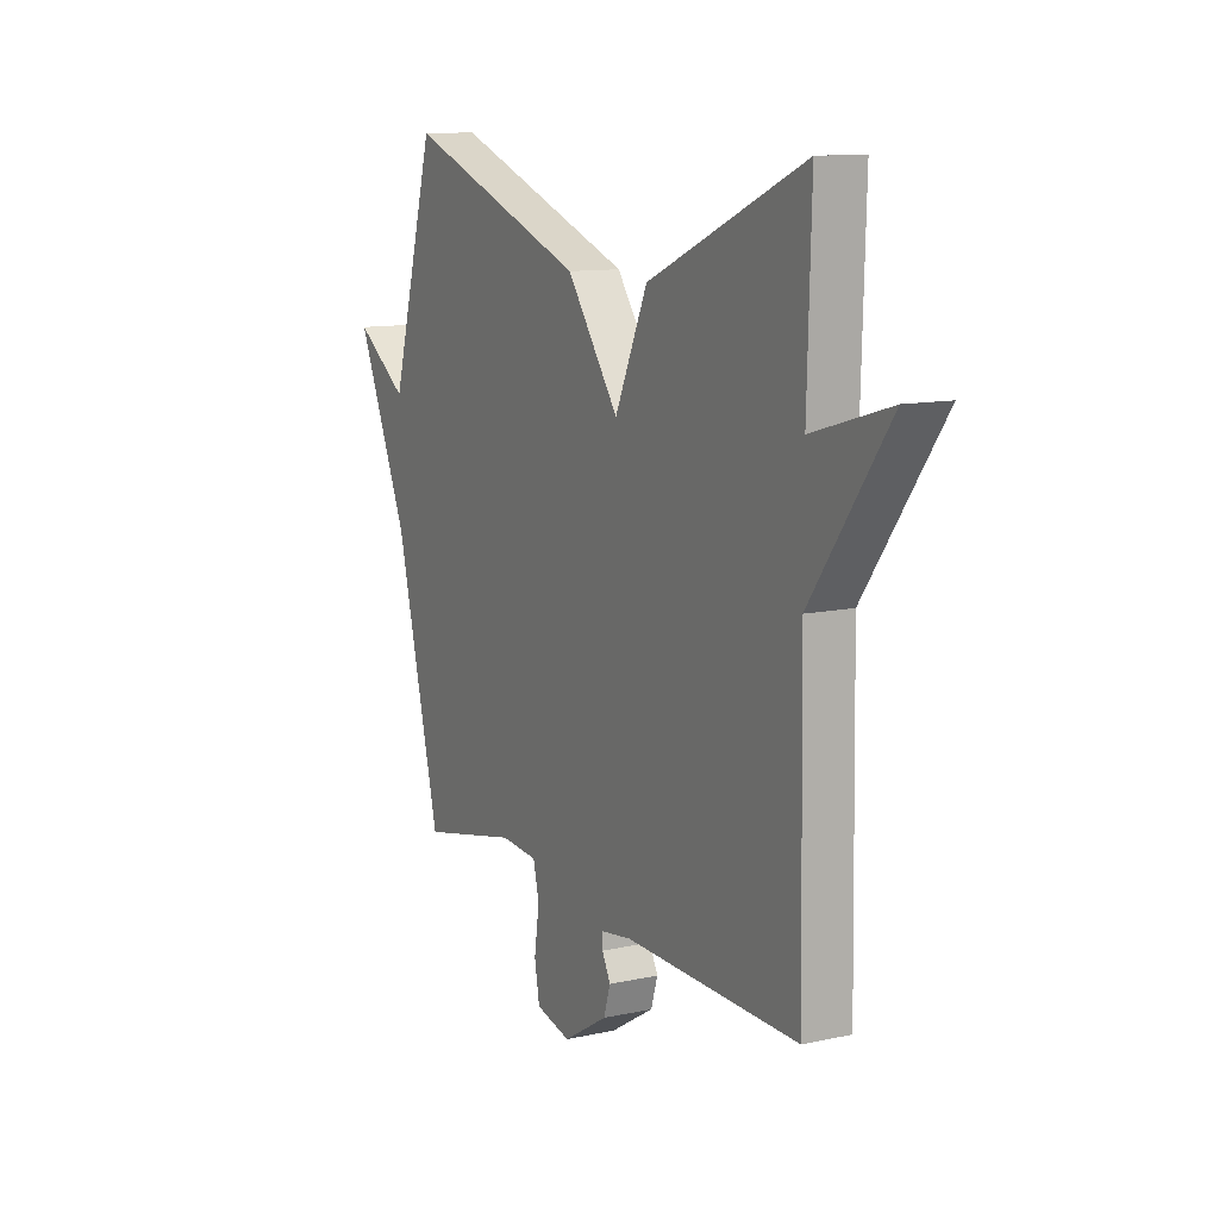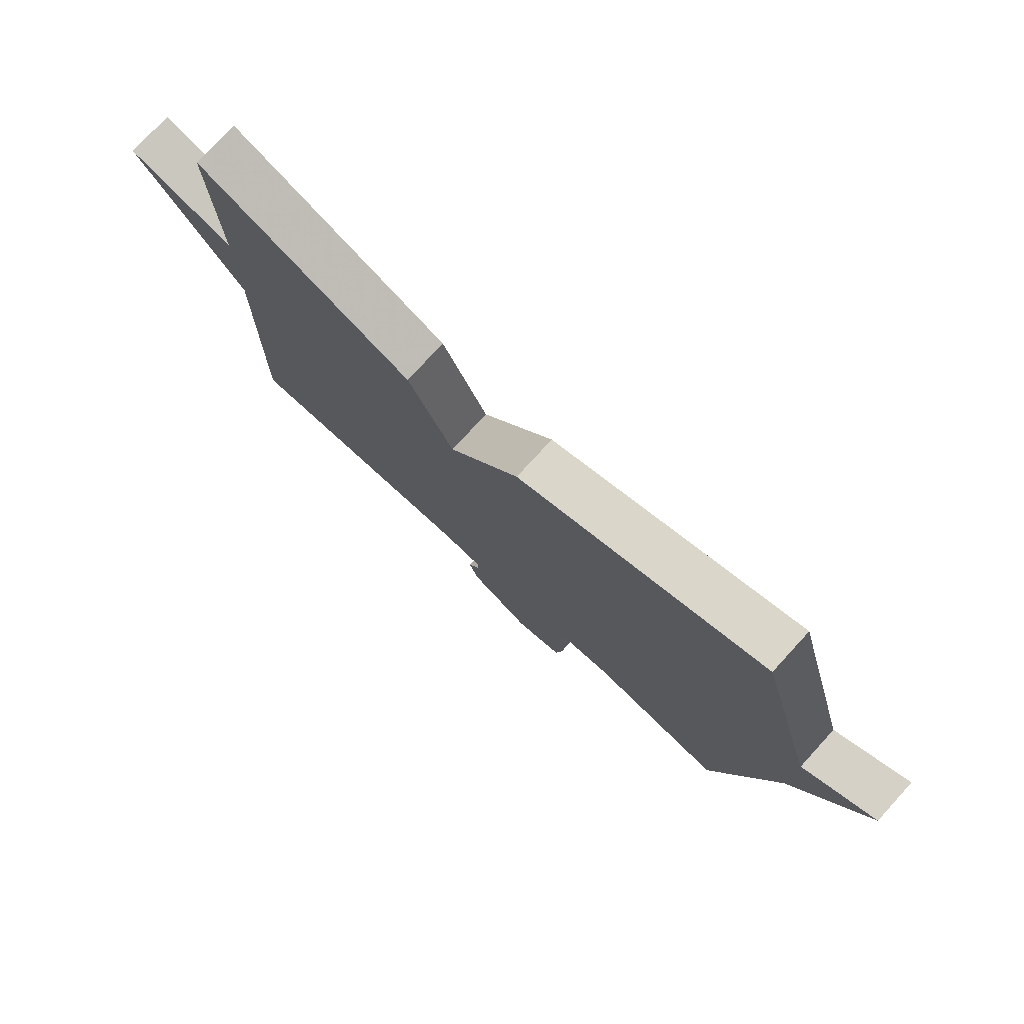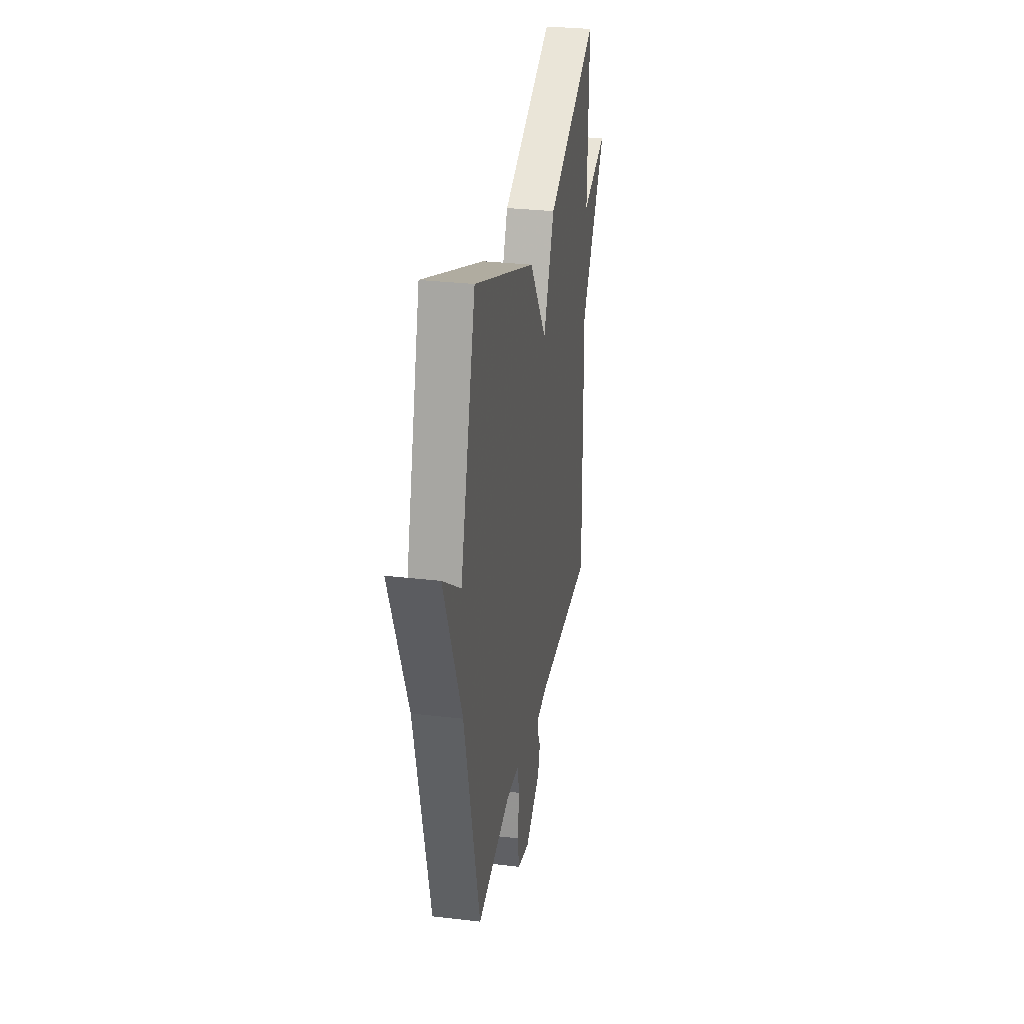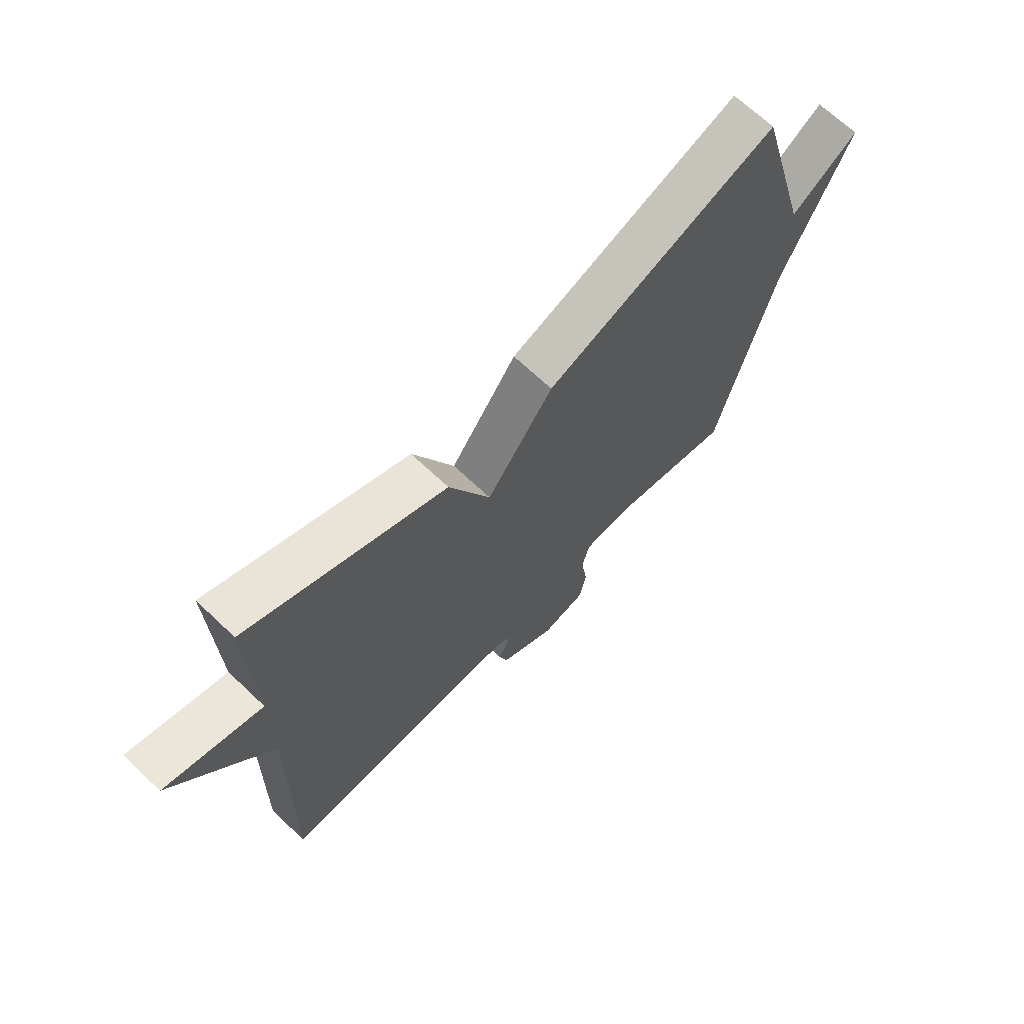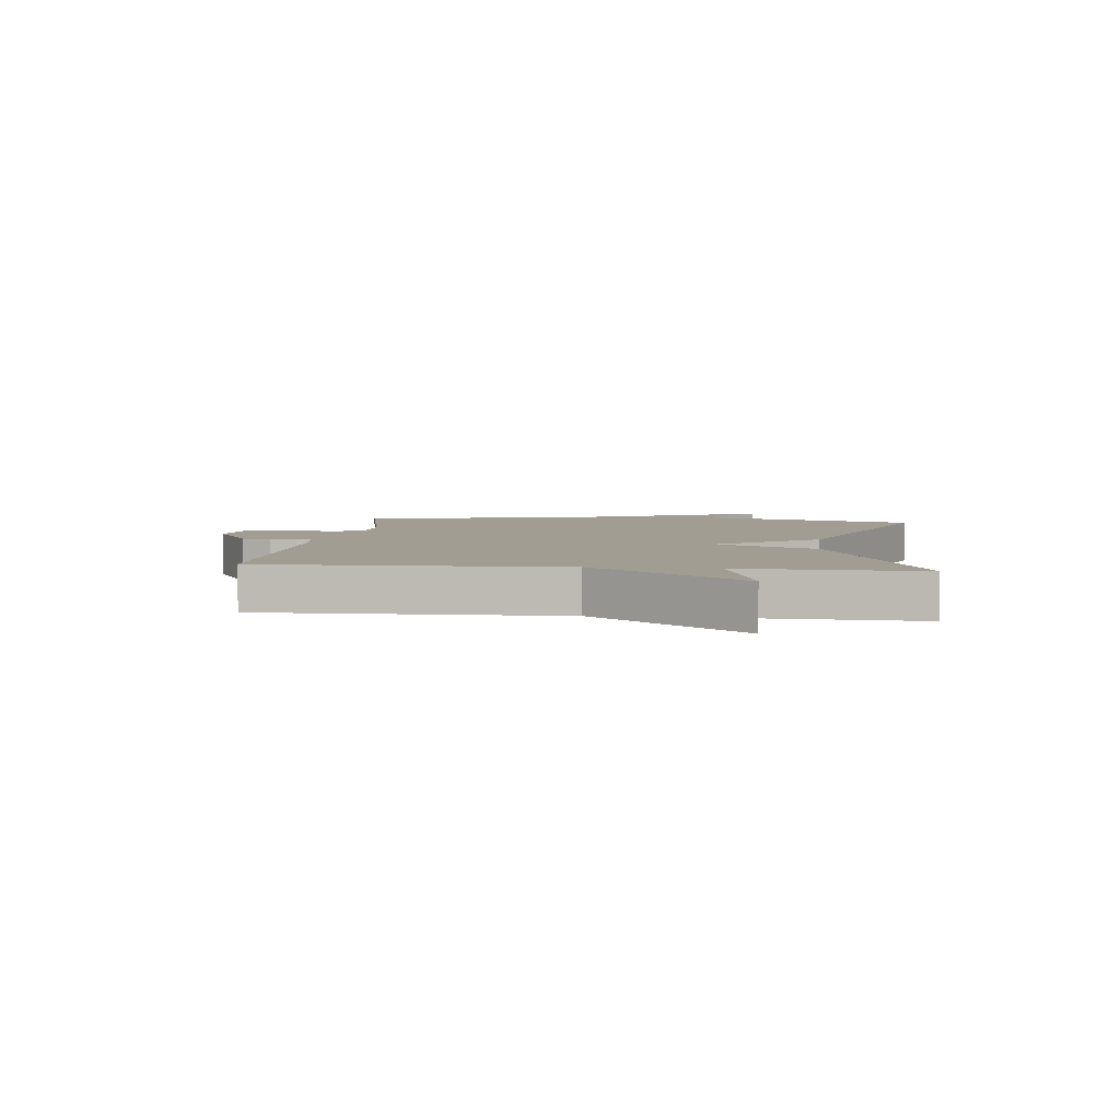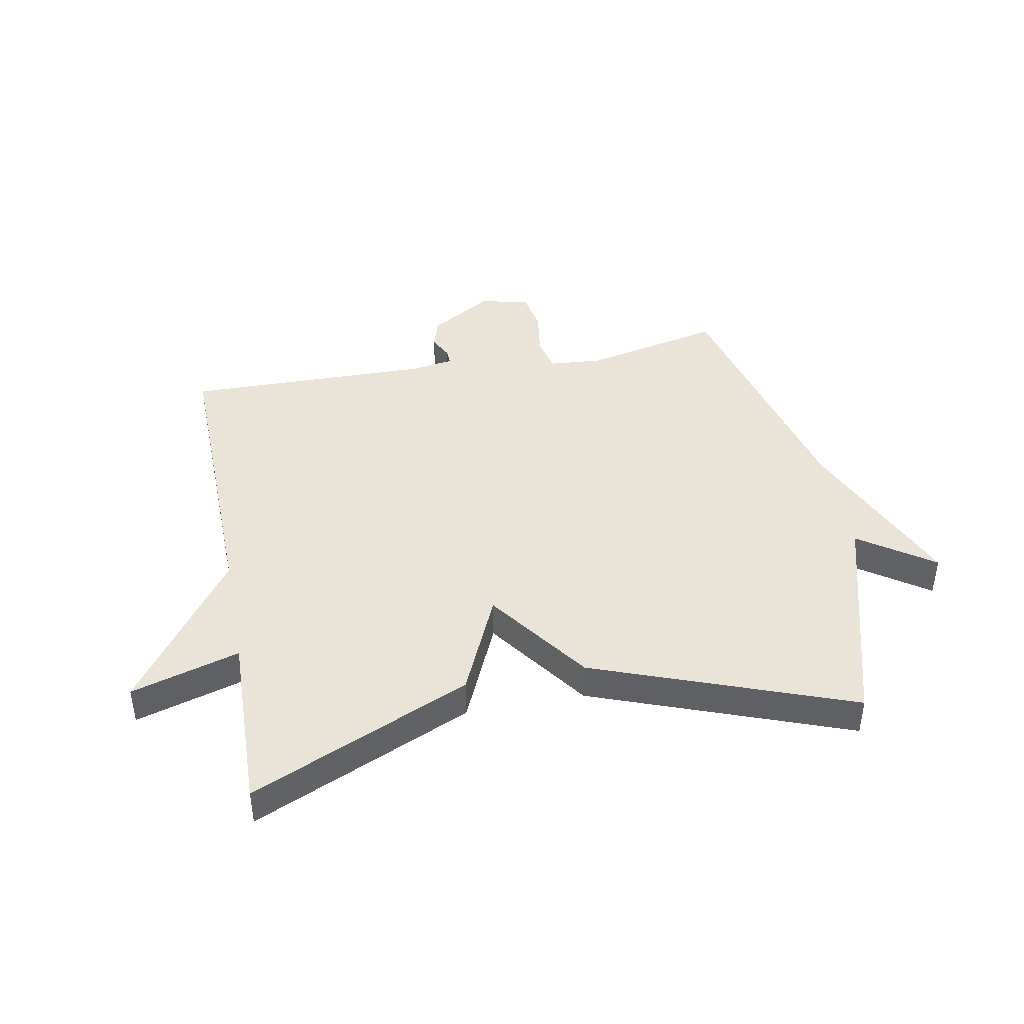
<metadata>
{"format":"obj","ext":"obj","renderer":"f3d","projection":"perspective","resolution":1024,"background":"white","views":[{"elev":11.3,"azim":-118.1,"up":"+Z"},{"elev":76.7,"azim":42.5,"up":"+Z"},{"elev":29.8,"azim":99.8,"up":"+Z"},{"elev":67.8,"azim":-46.4,"up":"+Z"},{"elev":4.9,"azim":-83.6,"up":"+Y"},{"elev":43.1,"azim":-10.8,"up":"+Y"}]}
</metadata>
<code>
v 0.5 0.07 -0.5
v 0.268 0.07 -0.45
v 0.18 0.07 -0.457
v 0.166 0.07 -0.516
v 0.178 0.07 -0.596
v 0.166 0.07 -0.662
v 0.083 0.07 -0.682
v -0.022 0.07 -0.619
v -0.038 0.07 -0.568
v -0.018 0.07 -0.529
v -0.017 0.07 -0.503
v -0.09 0.07 -0.492
v -0.5 0.07 -0.5
v -0.491 0.07 -0.001
v -0.673 0.07 0.252
v -0.491 0.07 0.199
v -0.5 0.07 0.5
v -0.131 0.07 0.339
v -0.054 0.07 0.169
v 0.069 0.07 0.339
v 0.5 0.07 0.5
v 0.606 0.07 0.127
v 0.73 0.07 0.213
v 0.606 0.07 -0.073
v 0.5 0 -0.5
v 0.268 0 -0.45
v 0.18 0 -0.457
v 0.166 0 -0.516
v 0.178 0 -0.596
v 0.166 0 -0.662
v 0.083 0 -0.682
v -0.022 0 -0.619
v -0.038 0 -0.568
v -0.018 0 -0.529
v -0.017 0 -0.503
v -0.09 0 -0.492
v -0.5 0 -0.5
v -0.491 0 -0.001
v -0.673 0 0.252
v -0.491 0 0.199
v -0.5 0 0.5
v -0.131 0 0.339
v -0.054 0 0.169
v 0.069 0 0.339
v 0.5 0 0.5
v 0.606 0 0.127
v 0.73 0 0.213
v 0.606 0 -0.073
f 22 23 24
f 24 1 2
f 22 24 2
f 21 22 2
f 20 21 2
f 19 20 2
f 16 17 18 19
f 16 19 2 3
f 16 3 4
f 15 16 4
f 14 15 4
f 12 13 14
f 11 12 14 4
f 5 6 7
f 4 5 7
f 11 4 7
f 10 11 7
f 7 8 9 10
f 48 47 46
f 26 25 48
f 26 48 46
f 26 46 45
f 26 45 44
f 26 44 43
f 43 42 41 40
f 27 26 43 40
f 28 27 40
f 28 40 39
f 28 39 38
f 38 37 36
f 28 38 36 35
f 31 30 29
f 31 29 28
f 31 28 35
f 31 35 34
f 34 33 32 31
f 1 25 26 2
f 2 26 27 3
f 3 27 28 4
f 4 28 29 5
f 5 29 30 6
f 6 30 31 7
f 7 31 32 8
f 8 32 33 9
f 9 33 34 10
f 10 34 35 11
f 11 35 36 12
f 12 36 37 13
f 13 37 38 14
f 14 38 39 15
f 15 39 40 16
f 16 40 41 17
f 17 41 42 18
f 18 42 43 19
f 19 43 44 20
f 20 44 45 21
f 21 45 46 22
f 22 46 47 23
f 23 47 48 24
f 24 48 25 1

</code>
